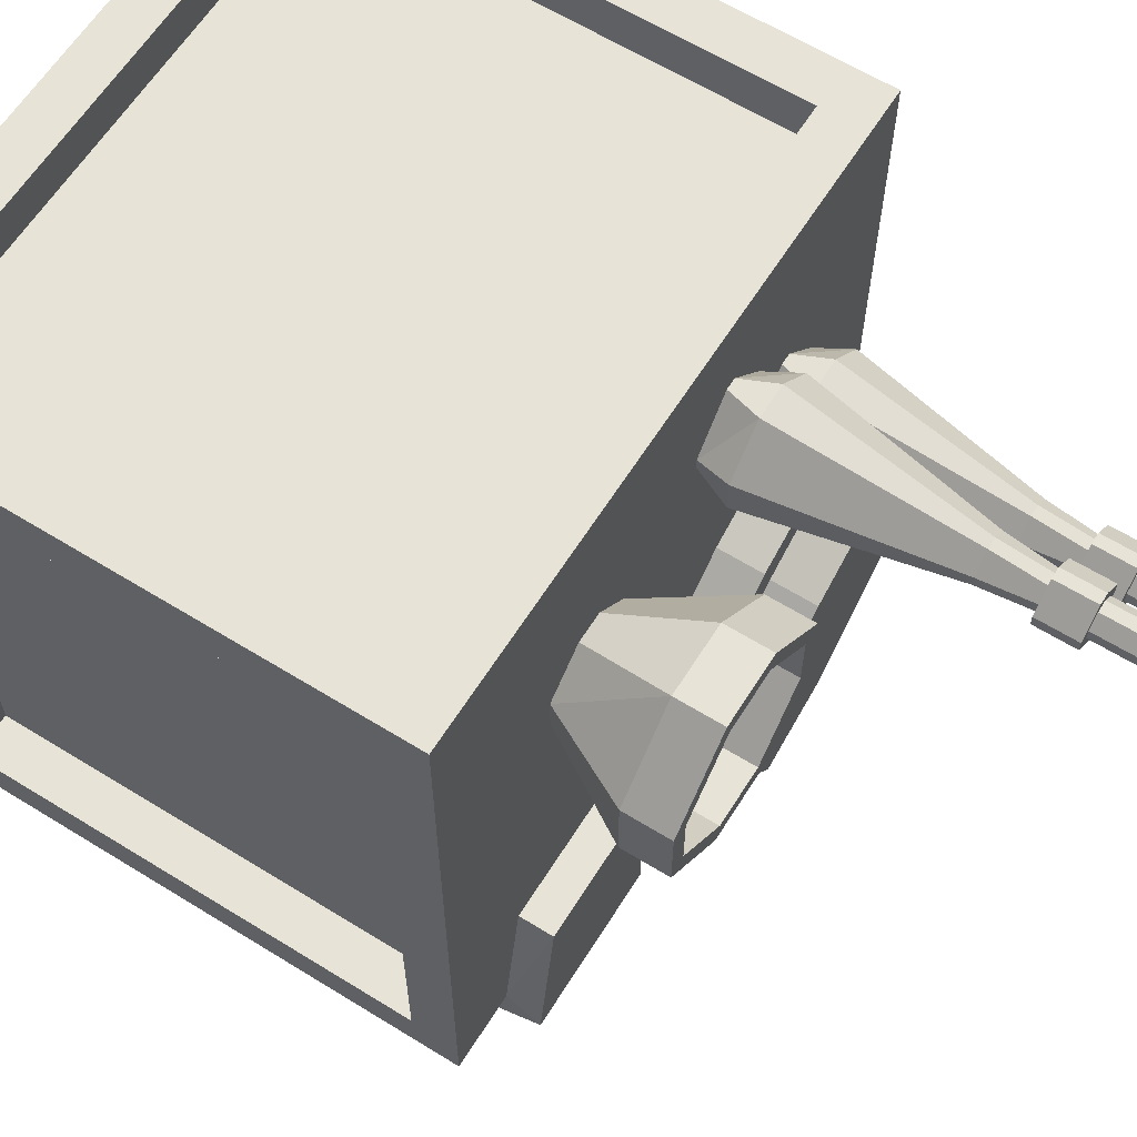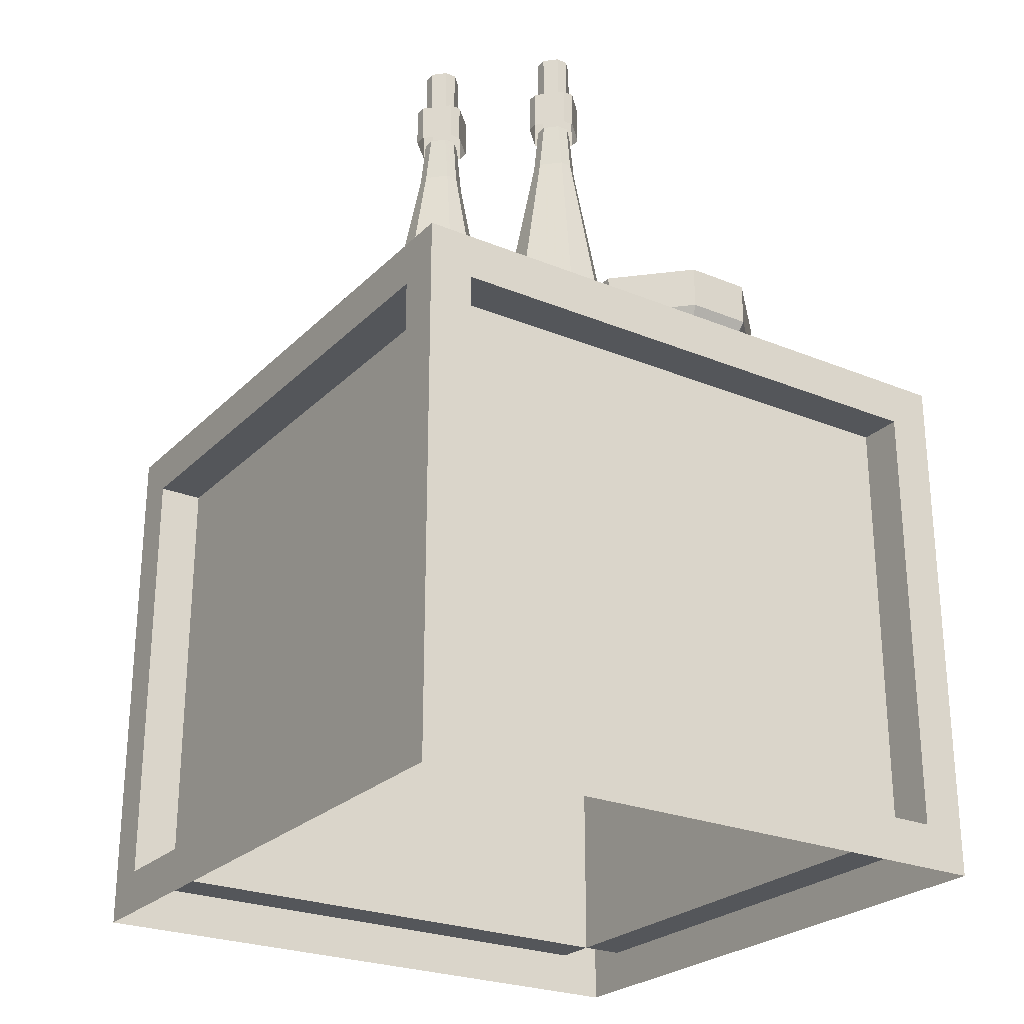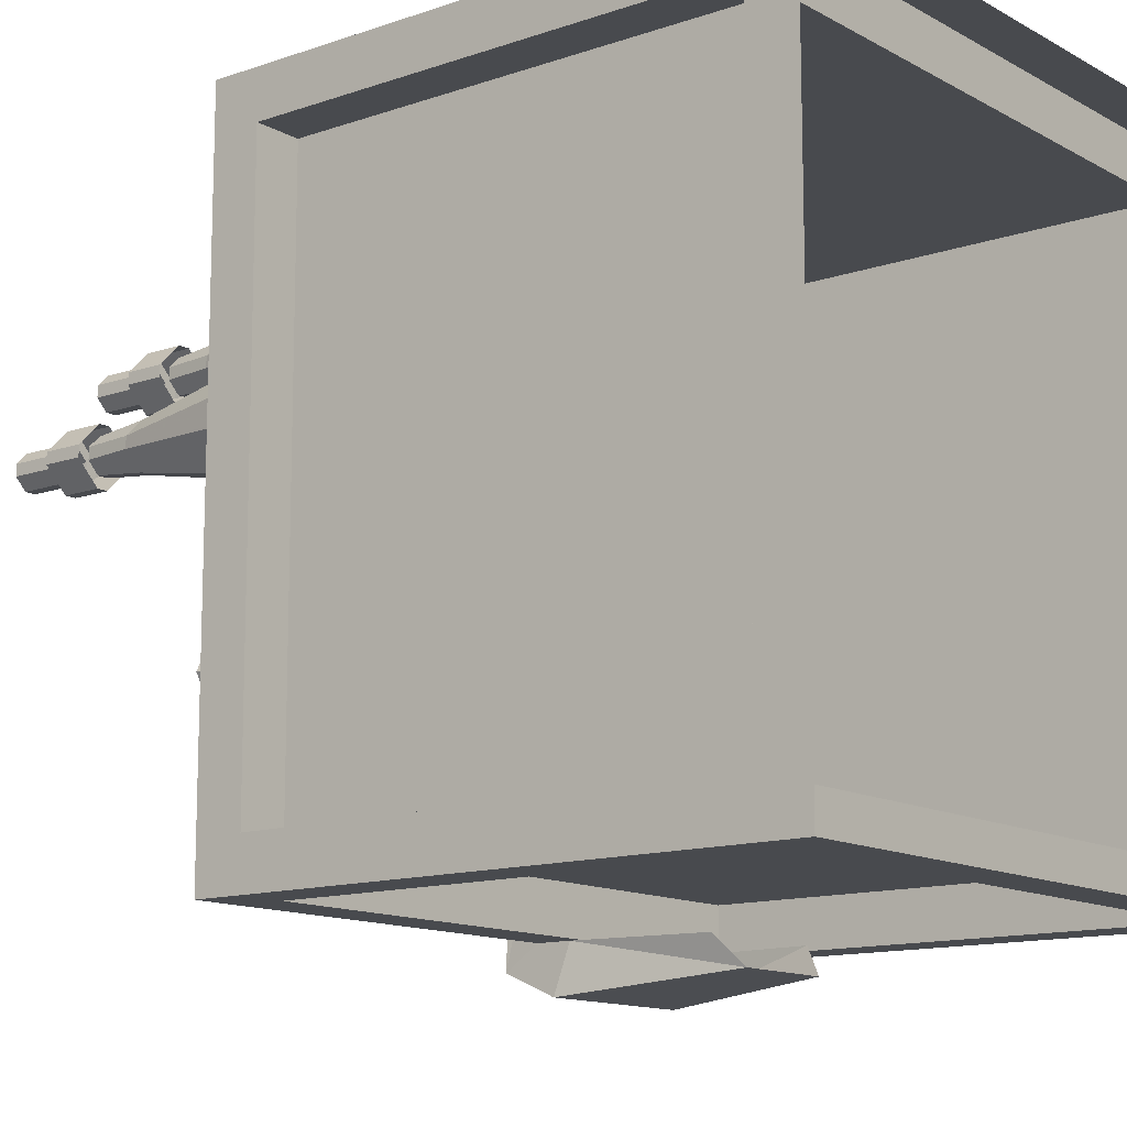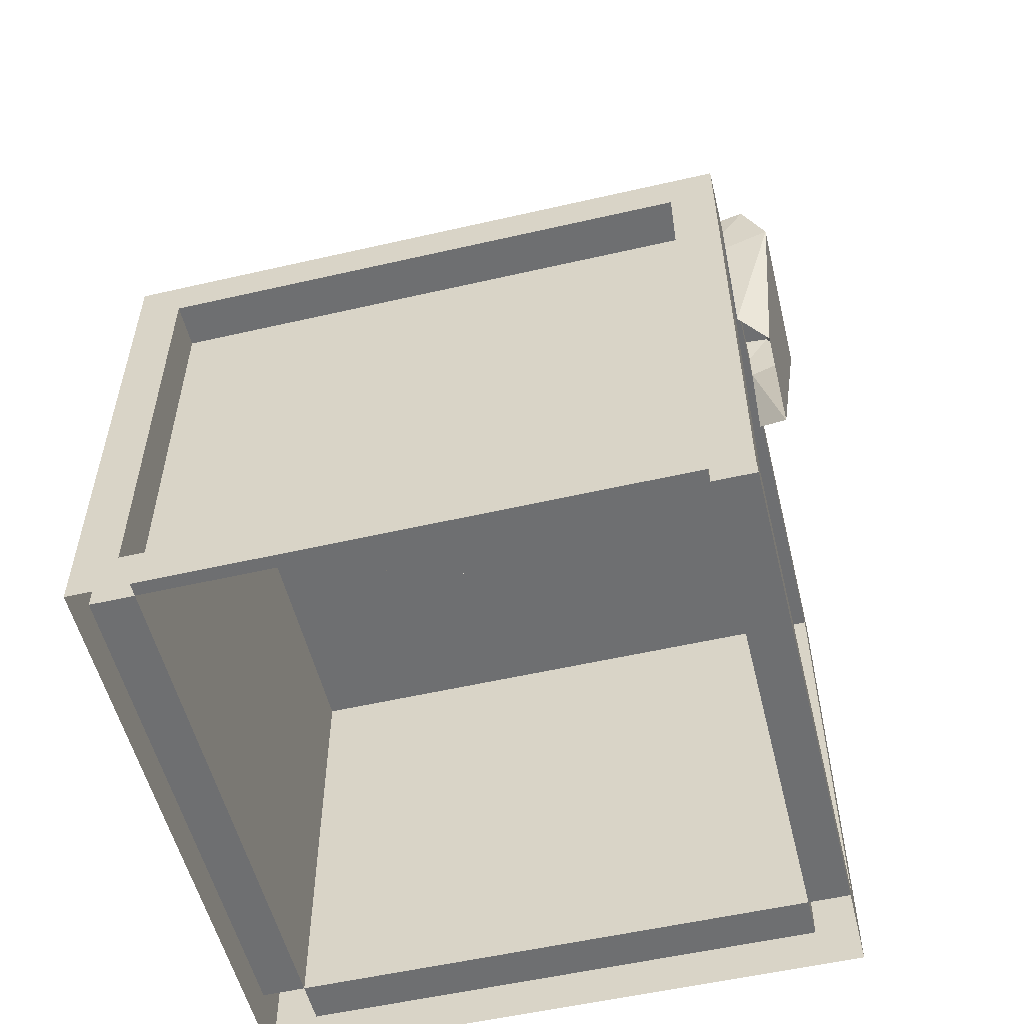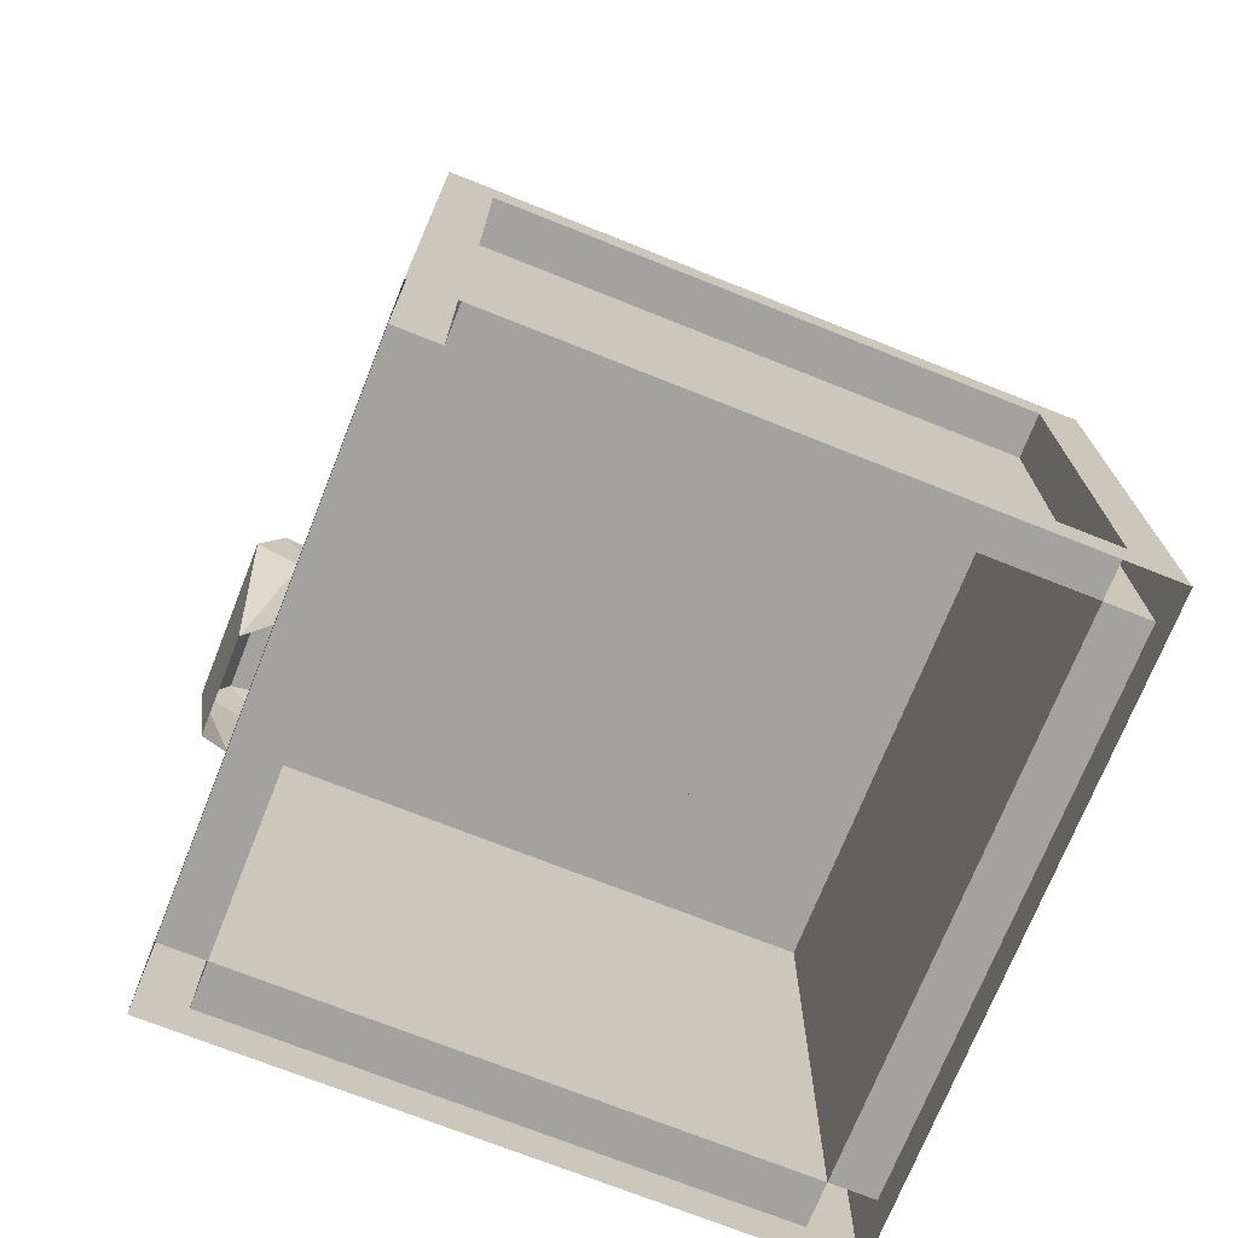
<metadata>
{"format":"obj","ext":"obj","renderer":"f3d","projection":"perspective","resolution":1024,"background":"white","views":[{"elev":62.3,"azim":122.1,"up":"+Z"},{"elev":-25.3,"azim":-33.5,"up":"+Y"},{"elev":-12.8,"azim":-51.4,"up":"+Z"},{"elev":-54.6,"azim":103.7,"up":"+Y"},{"elev":-72.4,"azim":-111.7,"up":"+Y"}]}
</metadata>
<code>
v 0.1484 0.75 0.2109
v 0.1016 0.75 0.1719
v 0.1016 0.75 0.1406
v 0.1484 0.75 0.1016
v 0.1797 0.75 0.1016
v 0.2188 0.75 0.1406
v 0.2188 0.75 0.1719
v 0.1797 0.75 0.2109
v 0.2031 0.875 0.2734
v 0.125 0.875 0.2734
v 0.04688 0.875 0.1953
v 0.04688 0.875 0.1172
v 0.125 0.875 0.03906
v 0.2031 0.875 0.03906
v 0.2812 0.875 0.1172
v 0.2812 0.875 0.1953
v 0.2812 0.9375 0.1953
v 0.2031 0.9375 0.2734
v 0.125 0.9375 0.2734
v 0.04688 0.9375 0.1953
v 0.04688 0.9375 0.1172
v 0.125 0.9375 0.03906
v 0.2031 0.9375 0.03906
v 0.2812 0.9375 0.1172
v 0.3047 0.9375 0.2031
v 0.2109 0.9375 0.2969
v 0.1172 0.9375 0.2969
v 0.02344 0.9375 0.2031
v 0.02344 0.9375 0.1094
v 0.1172 0.9375 0.01562
v 0.2109 0.9375 0.01562
v 0.3047 0.9375 0.1094
v 0.3047 0.875 0.1094
v 0.3047 0.875 0.2031
v 0.2109 0.875 0.2969
v 0.1172 0.875 0.2969
v 0.02344 0.875 0.2031
v 0.02344 0.875 0.1094
v 0.1172 0.875 0.01562
v 0.2109 0.875 0.01562
v 0.1797 0.75 0.08594
v 0.2344 0.75 0.1328
v 0.2344 0.75 0.1797
v 0.1797 0.75 0.2266
v 0.1406 0.75 0.2266
v 0.09375 0.75 0.1797
v 0.09375 0.75 0.1328
v 0.1406 0.75 0.08594
v -0.1875 0.7969 0.2734
v -0.1875 0.7969 0.2266
v -0.1406 1.055 0.2422
v -0.1406 1.055 0.2578
v -0.1328 0.7969 0.3281
v -0.1172 0.75 0.3203
v -0.1719 0.75 0.2578
v -0.1719 0.75 0.2422
v -0.1328 0.7969 0.1719
v -0.1172 1.055 0.2188
v -0.1172 1.125 0.2266
v -0.1328 1.125 0.2422
v -0.1328 1.125 0.2578
v -0.1172 1.055 0.2812
v -0.08594 0.7969 0.3281
v -0.1016 0.75 0.3203
v -0.08594 0.7969 0.1719
v -0.1016 1.055 0.2188
v -0.1016 1.125 0.2266
v -0.03125 0.7969 0.2266
v -0.07812 1.055 0.2422
v -0.08594 1.125 0.2422
v -0.03125 0.7969 0.2734
v -0.07812 1.055 0.2578
v -0.08594 1.125 0.2578
v -0.1016 1.055 0.2812
v -0.1016 1.125 0.2734
v -0.1172 1.125 0.2734
v -0.1172 0.75 0.1797
v -0.1016 0.75 0.1797
v -0.04688 0.75 0.2422
v -0.04688 0.75 0.2578
v -0.1484 1.125 0.2578
v -0.1484 1.125 0.2422
v -0.1484 1.18 0.2422
v -0.1484 1.18 0.2578
v -0.1172 1.125 0.2891
v -0.1172 1.18 0.2891
v -0.1016 1.125 0.2891
v -0.1016 1.18 0.2891
v -0.07031 1.125 0.2578
v -0.07031 1.18 0.2578
v -0.07031 1.125 0.2422
v -0.07031 1.18 0.2422
v -0.1016 1.125 0.2109
v -0.1016 1.18 0.2109
v -0.1172 1.125 0.2109
v -0.1172 1.18 0.2109
v -0.1172 1.18 0.2266
v -0.1328 1.18 0.2422
v -0.1328 1.18 0.2578
v -0.1172 1.18 0.2734
v -0.1016 1.18 0.2734
v -0.08594 1.18 0.2578
v -0.08594 1.18 0.2422
v -0.1016 1.18 0.2266
v -0.1328 1.25 0.2422
v -0.1328 1.25 0.2578
v -0.1172 1.25 0.2734
v -0.1016 1.25 0.2734
v -0.08594 1.25 0.2578
v -0.08594 1.25 0.2422
v -0.1016 1.25 0.2266
v -0.1172 1.25 0.2266
v -0.3125 0.7969 0.1484
v -0.3125 0.7969 0.1016
v -0.2656 1.055 0.1172
v -0.2656 1.055 0.1328
v -0.2578 0.7969 0.2031
v -0.2422 0.75 0.1953
v -0.2969 0.75 0.1328
v -0.2969 0.75 0.1172
v -0.2578 0.7969 0.04688
v -0.2422 1.055 0.09375
v -0.2422 1.125 0.1016
v -0.2578 1.125 0.1172
v -0.2578 1.125 0.1328
v -0.2422 1.055 0.1562
v -0.2109 0.7969 0.2031
v -0.2266 0.75 0.1953
v -0.2109 0.7969 0.04688
v -0.2266 1.055 0.09375
v -0.2266 1.125 0.1016
v -0.1562 0.7969 0.1016
v -0.2031 1.055 0.1172
v -0.2109 1.125 0.1172
v -0.1562 0.7969 0.1484
v -0.2031 1.055 0.1328
v -0.2109 1.125 0.1328
v -0.2266 1.055 0.1562
v -0.2266 1.125 0.1484
v -0.2422 1.125 0.1484
v -0.2422 0.75 0.05469
v -0.2266 0.75 0.05469
v -0.1719 0.75 0.1172
v -0.1719 0.75 0.1328
v -0.2734 1.125 0.1328
v -0.2734 1.125 0.1172
v -0.2734 1.18 0.1172
v -0.2734 1.18 0.1328
v -0.2422 1.125 0.1641
v -0.2422 1.18 0.1641
v -0.2266 1.125 0.1641
v -0.2266 1.18 0.1641
v -0.1953 1.125 0.1328
v -0.1953 1.18 0.1328
v -0.1953 1.125 0.1172
v -0.1953 1.18 0.1172
v -0.2266 1.125 0.08594
v -0.2266 1.18 0.08594
v -0.2422 1.125 0.08594
v -0.2422 1.18 0.08594
v -0.2422 1.18 0.1016
v -0.2578 1.18 0.1172
v -0.2578 1.18 0.1328
v -0.2422 1.18 0.1484
v -0.2266 1.18 0.1484
v -0.2109 1.18 0.1328
v -0.2109 1.18 0.1172
v -0.2266 1.18 0.1016
v -0.2578 1.25 0.1172
v -0.2578 1.25 0.1328
v -0.2422 1.25 0.1484
v -0.2266 1.25 0.1484
v -0.2109 1.25 0.1328
v -0.2109 1.25 0.1172
v -0.2266 1.25 0.1016
v -0.2422 1.25 0.1016
v -0.3203 0.8125 -0.1719
v -0.2891 0.8125 -0.2266
v -0.2891 0.875 -0.2266
v -0.3203 0.875 -0.1719
v -0.2656 0.8125 -0.07031
v -0.2656 0.875 -0.07031
v -0.2031 0.8125 -0.03125
v -0.2031 0.875 -0.03125
v -0.125 0.8125 -0.07031
v -0.125 0.875 -0.07031
v 0 0.8125 -0.1719
v 0 0.875 -0.1719
v 0.03125 0.8125 -0.25
v 0.03125 0.875 -0.25
v -0.04688 0.8125 -0.3672
v -0.04688 0.875 -0.3672
v -0.1641 0.8125 -0.3281
v -0.1641 0.875 -0.3281
v -0.3594 0.75 -0.1875
v -0.3281 0.75 -0.25
v -0.3281 0.8125 -0.25
v -0.3594 0.8125 -0.1875
v -0.2891 0.75 -0.04688
v -0.2891 0.8125 -0.04688
v -0.2031 0.75 0.007812
v -0.2031 0.8125 0.007812
v -0.1094 0.75 -0.03125
v -0.1094 0.8125 -0.03125
v 0.03906 0.75 -0.1484
v 0.03906 0.8125 -0.1484
v 0.0625 0.75 -0.2812
v 0.0625 0.8125 -0.2812
v -0.03125 0.75 -0.4062
v -0.03125 0.8125 -0.4062
v -0.1875 0.75 -0.375
v -0.1875 0.8125 -0.375
v 0.1094 0.75 -0.4375
v 0.1094 0.7031 -0.4375
v 0.1094 0.7266 -0.5
v 0.1094 0.7969 -0.4688
v 0.125 0.75 -0.25
v 0.125 0.7969 -0.25
v 0.3047 0.75 -0.25
v 0.3047 0.7969 -0.25
v 0.3359 0.75 -0.4375
v 0.3359 0.7969 -0.4688
v 0.3359 0.7031 -0.4375
v 0.3359 0.7266 -0.5
v 0.3203 0.5234 -0.4375
v 0.2969 0.4922 -0.4766
v 0.1562 0.4922 -0.4766
v 0.1328 0.5234 -0.4375
v 0.375 0.0625 0.375
v 0.375 0.6875 0.375
v 0.375 0.6875 -0.375
v 0.375 0.0625 -0.375
v 0.4375 0.0625 -0.375
v 0.4375 0.0625 0.375
v 0.375 0.6875 0.4375
v 0.375 0.0625 0.4375
v -0.375 0.0625 0.375
v -0.375 0.6875 0.375
v -0.375 0.6875 0.4375
v 0.4375 0.75 0.4375
v 0.4375 0 0.4375
v -0.375 0.0625 0.4375
v -0.4375 0.6875 0.375
v -0.4375 0.0625 0.375
v -0.375 0.0625 -0.375
v -0.375 0.6875 -0.375
v -0.4375 0.6875 -0.375
v -0.4375 0.75 0.4375
v -0.4375 0 0.4375
v -0.4375 0.0625 -0.375
v -0.375 0.6875 -0.4375
v -0.375 0.0625 -0.4375
v 0.375 0.6875 -0.4375
v -0.4375 0.75 -0.4375
v -0.4375 0 -0.4375
v 0.375 0.0625 -0.4375
v 0.4375 0.6875 -0.375
v 0.4375 0.75 -0.4375
v 0.4375 0 -0.4375
v 0.4375 0.6875 0.375
v 0.375 0.75 -0.375
v -0.375 0.75 -0.375
v -0.375 0.75 0.375
v 0.375 0.75 0.375
f 1 2 3
f 1 3 4
f 1 4 5
f 1 5 6
f 1 6 7
f 1 7 8
f 1 8 9
f 1 9 10
f 1 10 2
f 2 10 11
f 2 11 3
f 3 11 12
f 3 12 4
f 4 12 13
f 4 13 5
f 5 13 14
f 5 14 6
f 6 14 15
f 6 15 7
f 7 15 16
f 7 16 8
f 8 16 9
f 9 16 17
f 9 17 18
f 9 18 10
f 10 18 19
f 10 19 11
f 11 19 20
f 11 20 12
f 12 20 21
f 12 21 13
f 13 21 22
f 13 22 14
f 14 22 23
f 14 23 15
f 15 23 24
f 15 24 16
f 16 24 17
f 17 24 25
f 17 25 26
f 17 26 18
f 18 26 27
f 18 27 19
f 19 27 20
f 20 27 28
f 20 28 29
f 20 29 21
f 21 29 30
f 21 30 22
f 22 30 31
f 22 31 23
f 23 31 32
f 23 32 24
f 24 32 25
f 25 32 33
f 25 33 34
f 25 34 26
f 26 34 35
f 26 35 27
f 27 35 36
f 27 36 28
f 28 36 37
f 28 37 29
f 29 37 38
f 29 38 30
f 30 38 39
f 30 39 31
f 31 39 40
f 31 40 32
f 32 40 33
f 33 40 41
f 33 41 42
f 33 42 34
f 34 42 43
f 34 43 35
f 35 43 44
f 35 44 36
f 36 44 45
f 36 45 37
f 37 45 46
f 37 46 38
f 38 46 47
f 38 47 39
f 39 47 48
f 39 48 40
f 40 48 41
f 49 50 51
f 49 51 52
f 49 52 53
f 49 53 54
f 49 54 55
f 49 55 50
f 50 55 56
f 50 56 57
f 50 57 58
f 50 58 51
f 51 58 59
f 51 59 60
f 51 60 52
f 52 60 61
f 52 61 62
f 52 62 53
f 53 62 63
f 53 63 64
f 53 64 54
f 57 65 66
f 57 66 58
f 58 66 67
f 58 67 59
f 65 68 69
f 65 69 66
f 66 69 70
f 66 70 67
f 68 71 72
f 68 72 69
f 69 72 73
f 69 73 70
f 71 63 74
f 71 74 72
f 72 74 75
f 72 75 73
f 63 62 74
f 74 62 76
f 74 76 75
f 56 77 57
f 57 77 65
f 65 77 78
f 65 78 68
f 68 78 79
f 68 79 71
f 71 79 80
f 71 80 63
f 63 80 64
f 62 61 76
f 81 82 83
f 81 83 84
f 81 84 85
f 85 84 86
f 85 86 87
f 87 86 88
f 87 88 89
f 89 88 90
f 89 90 91
f 91 90 92
f 91 92 93
f 93 92 94
f 93 94 95
f 95 94 96
f 95 96 82
f 82 96 83
f 83 96 97
f 83 97 98
f 83 98 99
f 83 99 84
f 84 99 86
f 86 99 100
f 86 100 101
f 86 101 88
f 88 101 102
f 88 102 90
f 90 102 103
f 90 103 92
f 92 103 104
f 92 104 94
f 94 104 97
f 94 97 96
f 99 98 105
f 99 105 106
f 99 106 100
f 100 106 107
f 100 107 101
f 101 107 108
f 101 108 102
f 102 108 109
f 102 109 103
f 103 109 110
f 103 110 104
f 104 110 111
f 104 111 97
f 97 111 112
f 97 112 98
f 98 112 105
f 105 112 106
f 106 112 111
f 106 111 110
f 106 110 109
f 106 109 108
f 106 108 107
f 113 114 115
f 113 115 116
f 113 116 117
f 113 117 118
f 113 118 119
f 113 119 114
f 114 119 120
f 114 120 121
f 114 121 122
f 114 122 115
f 115 122 123
f 115 123 124
f 115 124 116
f 116 124 125
f 116 125 126
f 116 126 117
f 117 126 127
f 117 127 128
f 117 128 118
f 121 129 130
f 121 130 122
f 122 130 131
f 122 131 123
f 129 132 133
f 129 133 130
f 130 133 134
f 130 134 131
f 132 135 136
f 132 136 133
f 133 136 137
f 133 137 134
f 135 127 138
f 135 138 136
f 136 138 139
f 136 139 137
f 127 126 138
f 138 126 140
f 138 140 139
f 120 141 121
f 121 141 129
f 129 141 142
f 129 142 132
f 132 142 143
f 132 143 135
f 135 143 144
f 135 144 127
f 127 144 128
f 126 125 140
f 145 146 147
f 145 147 148
f 145 148 149
f 149 148 150
f 149 150 151
f 151 150 152
f 151 152 153
f 153 152 154
f 153 154 155
f 155 154 156
f 155 156 157
f 157 156 158
f 157 158 159
f 159 158 160
f 159 160 146
f 146 160 147
f 147 160 161
f 147 161 162
f 147 162 163
f 147 163 148
f 148 163 150
f 150 163 164
f 150 164 165
f 150 165 152
f 152 165 166
f 152 166 154
f 154 166 167
f 154 167 156
f 156 167 168
f 156 168 158
f 158 168 161
f 158 161 160
f 163 162 169
f 163 169 170
f 163 170 164
f 164 170 171
f 164 171 165
f 165 171 172
f 165 172 166
f 166 172 173
f 166 173 167
f 167 173 174
f 167 174 168
f 168 174 175
f 168 175 161
f 161 175 176
f 161 176 162
f 162 176 169
f 169 176 170
f 170 176 175
f 170 175 174
f 170 174 173
f 170 173 172
f 170 172 171
f 177 178 179
f 177 179 180
f 177 180 181
f 181 180 182
f 181 182 183
f 183 182 184
f 183 184 185
f 185 184 186
f 185 186 187
f 187 186 188
f 187 188 189
f 189 188 190
f 189 190 191
f 191 190 192
f 191 192 193
f 193 192 194
f 193 194 178
f 178 194 179
f 179 194 180
f 180 194 192
f 180 192 190
f 180 190 188
f 180 188 186
f 180 186 184
f 180 184 182
f 195 196 197
f 195 197 198
f 195 198 199
f 199 198 200
f 199 200 201
f 201 200 202
f 201 202 203
f 203 202 204
f 203 204 205
f 205 204 206
f 205 206 207
f 207 206 208
f 207 208 209
f 209 208 210
f 209 210 211
f 211 210 212
f 211 212 196
f 196 212 197
f 197 212 198
f 198 212 210
f 198 210 208
f 198 208 206
f 198 206 204
f 198 204 202
f 198 202 200
f 213 214 215
f 213 215 216
f 213 216 217
f 217 216 218
f 217 218 219
f 219 218 220
f 219 220 221
f 221 220 222
f 221 222 223
f 223 222 224
f 223 224 225
f 225 224 226
f 226 224 215
f 226 215 227
f 227 215 214
f 227 214 228
f 216 215 224
f 216 224 222
f 216 222 218
f 218 222 220
f 229 230 231
f 229 231 232
f 229 232 233
f 229 233 234
f 229 234 230
f 229 230 235
f 229 235 236
f 229 236 237
f 229 237 230
f 230 237 238
f 230 238 239
f 230 239 235
f 235 239 240
f 235 240 236
f 236 240 241
f 236 241 242
f 236 242 237
f 237 242 238
f 237 238 243
f 237 243 244
f 237 244 245
f 237 245 238
f 238 245 246
f 238 246 247
f 238 247 243
f 243 247 248
f 243 248 244
f 244 248 249
f 244 249 250
f 244 250 245
f 245 250 246
f 245 246 251
f 245 251 252
f 245 252 232
f 245 232 246
f 246 232 231
f 246 231 253
f 246 253 251
f 251 253 254
f 251 254 252
f 252 254 255
f 252 255 256
f 252 256 232
f 232 256 231
f 232 231 257
f 232 257 233
f 233 257 258
f 233 258 259
f 233 259 234
f 234 259 241
f 234 241 240
f 234 240 260
f 234 260 230
f 230 260 231
f 231 260 257
f 257 260 258
f 258 260 240
f 258 240 261
f 258 261 254
f 258 254 253
f 258 253 256
f 258 256 259
f 259 256 255
f 249 255 250
f 250 255 254
f 250 254 247
f 250 247 246
f 247 254 248
f 248 254 262
f 248 262 263
f 248 263 264
f 248 264 240
f 248 240 239
f 248 239 242
f 248 242 249
f 249 242 241
f 242 239 238
f 256 253 231
f 261 264 263
f 261 263 262
f 261 262 254
f 261 240 264

</code>
